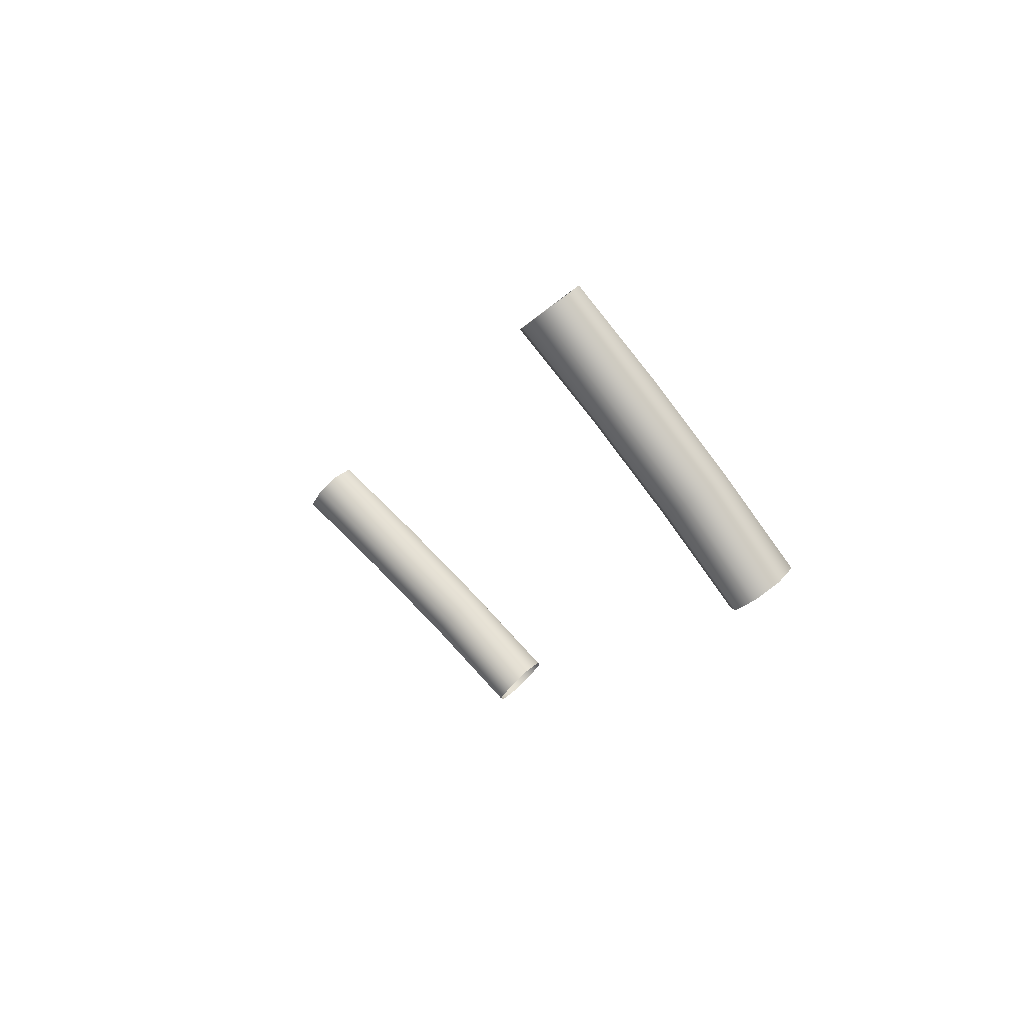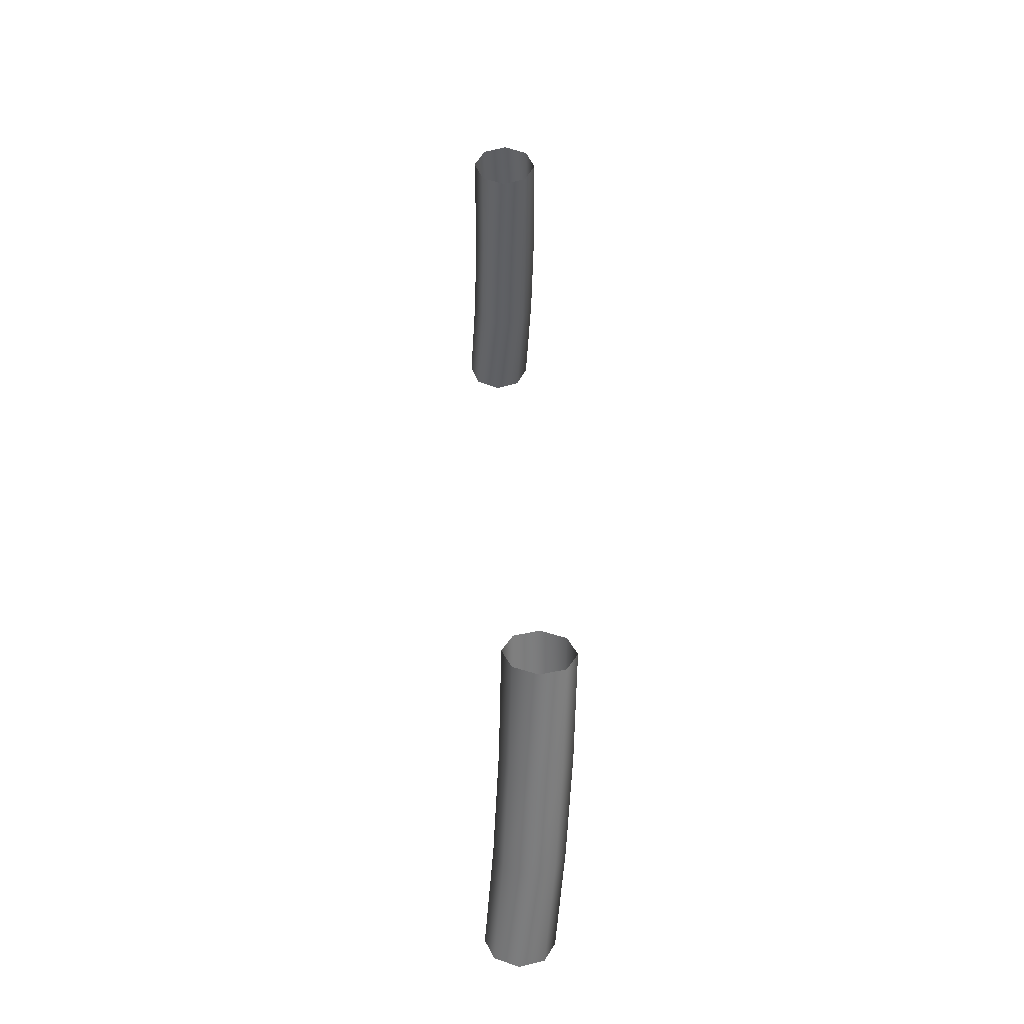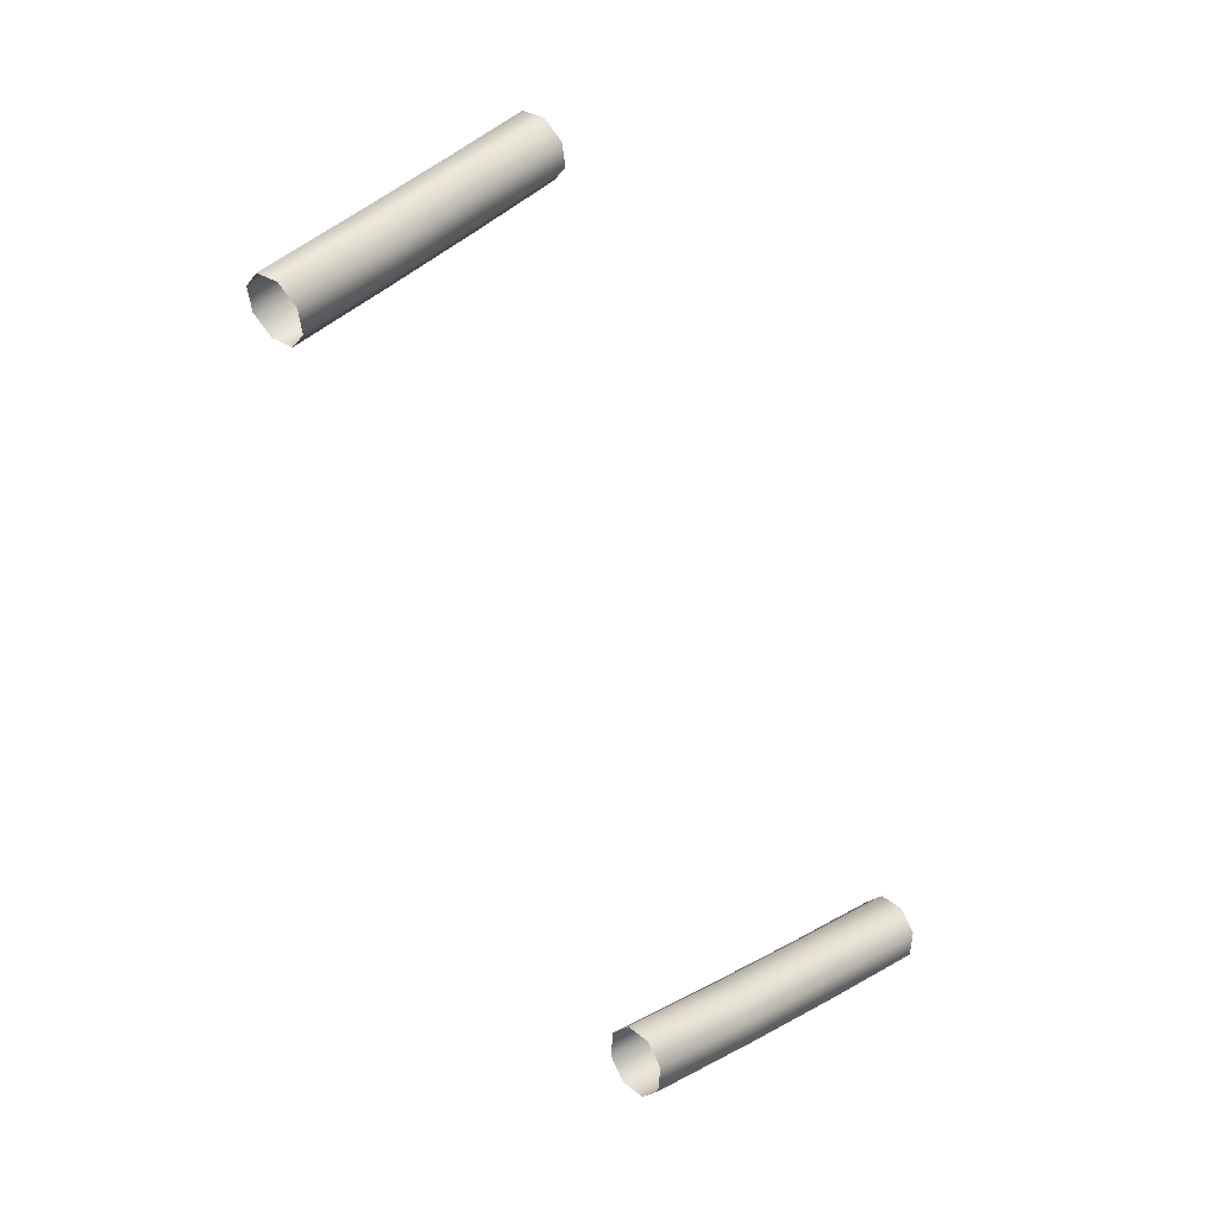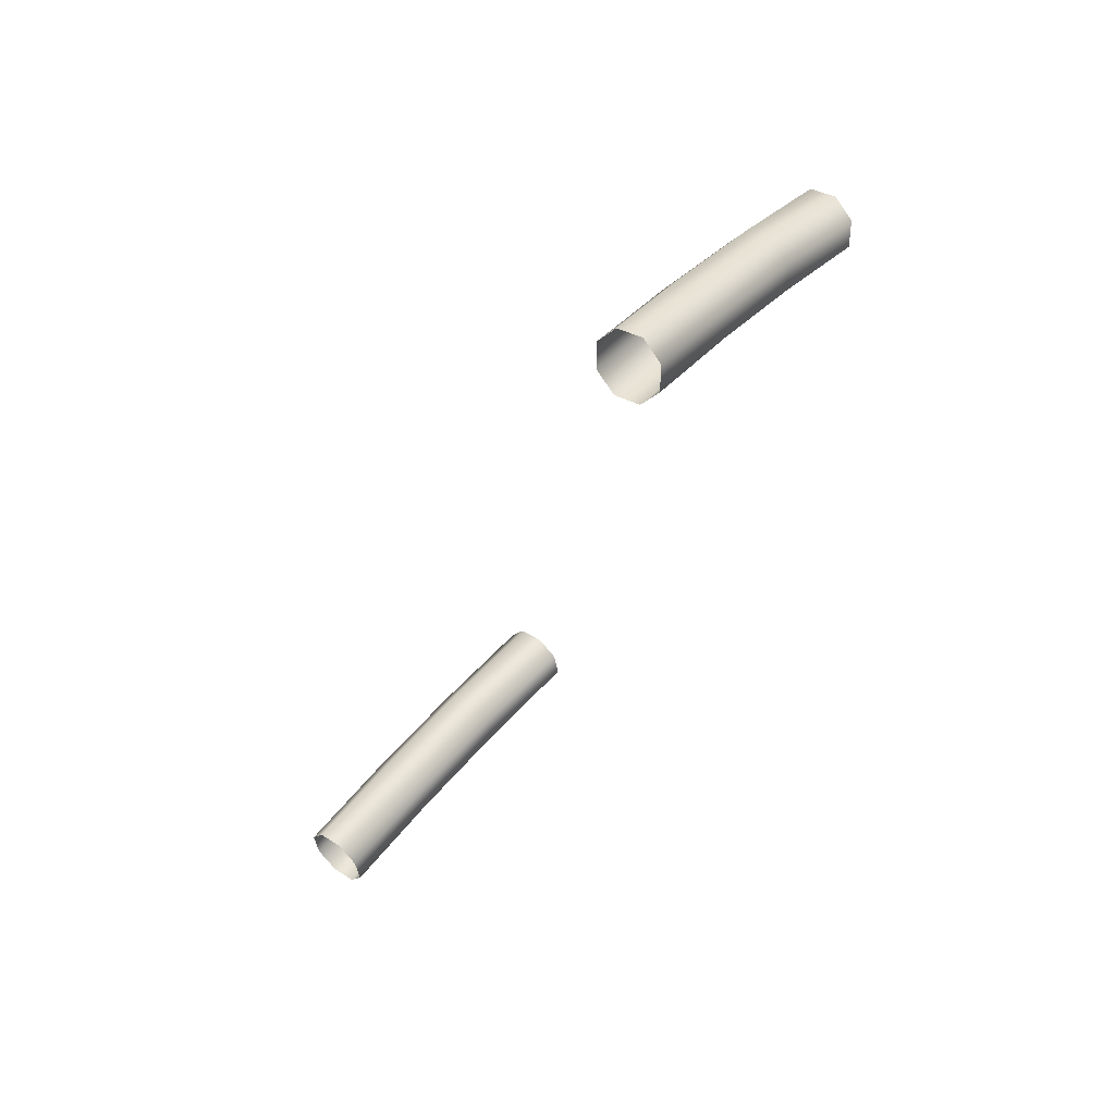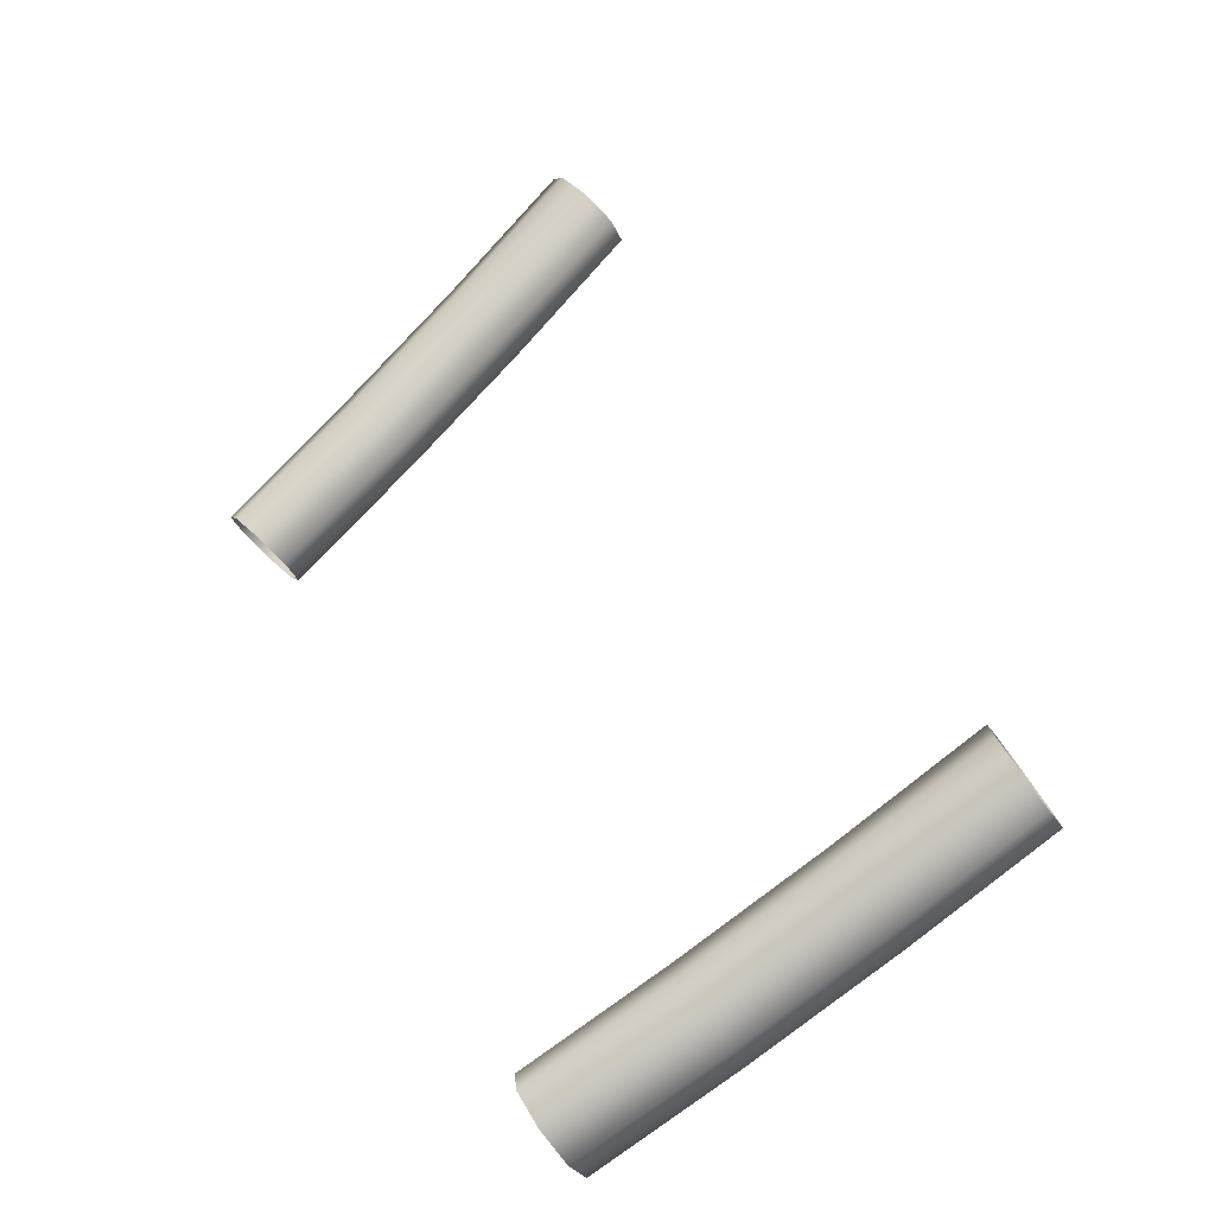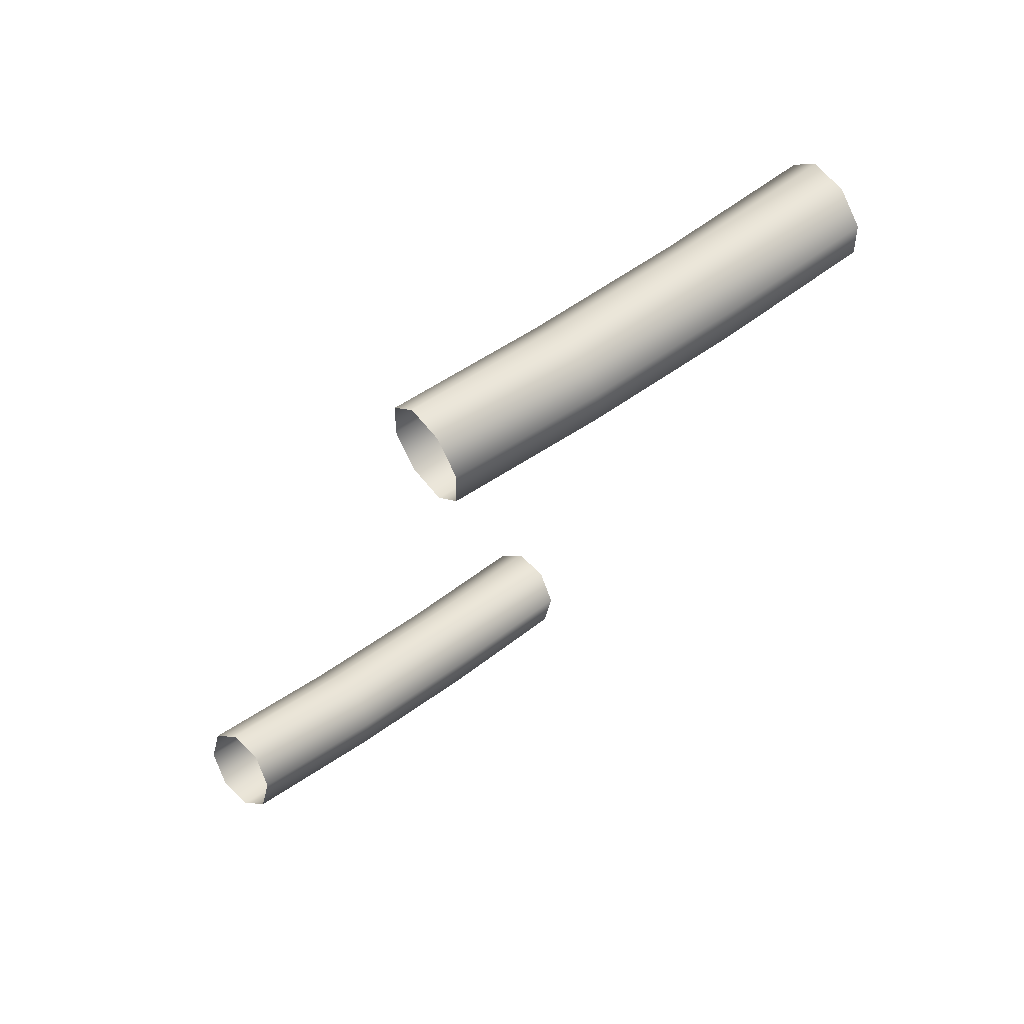
<metadata>
{"format":"obj","ext":"obj","renderer":"f3d","projection":"perspective","resolution":1024,"background":"white","views":[{"elev":55.6,"azim":90.0,"up":"+Y"},{"elev":-73.8,"azim":133.0,"up":"+Y"},{"elev":1.4,"azim":-174.8,"up":"+Y"},{"elev":73.0,"azim":-3.7,"up":"+Y"},{"elev":9.3,"azim":139.4,"up":"+Z"},{"elev":-37.4,"azim":142.9,"up":"+Z"}]}
</metadata>
<code>
g day-D-provoloka6
v 1.061 -1.747 -2.402
v -0.03535 -0.7218 -0.4569
v 1.36 -1.929 -1.937
v -0.3344 -0.54 -0.9225
v 0.4212 -0.5207 -0.1563
v 1.816 -1.728 -1.636
v 1.094 -1.289 -2.76
v -0.3344 -0.54 -0.9225
v 1.061 -1.747 -2.402
v -0.3009 -0.08193 -1.28
v 1.441 -0.823 -2.8
v -0.3009 -0.08193 -1.28
v 1.094 -1.289 -2.76
v 0.04561 0.3842 -1.321
v 1.897 -0.6219 -2.5
v 0.04561 0.3842 -1.321
v 1.441 -0.823 -2.8
v 0.5021 0.5853 -1.02
v 2.196 -0.8037 -2.034
v 0.8012 0.4035 -0.5546
v 2.163 -1.262 -1.676
v 0.8012 0.4035 -0.5546
v 2.196 -0.8037 -2.034
v 0.7677 -0.0546 -0.1967
v 1.816 -1.728 -1.636
v 0.4212 -0.5207 -0.1563
v 2.505 -2.953 -3.832
v 1.36 -1.929 -1.937
v 2.804 -3.135 -3.366
v 1.061 -1.747 -2.402
v 1.816 -1.728 -1.636
v 3.261 -2.934 -3.065
v 2.539 -2.495 -4.189
v 1.061 -1.747 -2.402
v 2.505 -2.953 -3.832
v 1.094 -1.289 -2.76
v 2.885 -2.029 -4.23
v 1.094 -1.289 -2.76
v 2.539 -2.495 -4.189
v 1.441 -0.823 -2.8
v 3.342 -1.828 -3.929
v 1.441 -0.823 -2.8
v 2.885 -2.029 -4.23
v 1.897 -0.6219 -2.5
v 3.641 -2.01 -3.464
v 2.196 -0.8037 -2.034
v 3.607 -2.468 -3.106
v 2.196 -0.8037 -2.034
v 3.641 -2.01 -3.464
v 2.163 -1.262 -1.676
v 3.261 -2.934 -3.065
v 1.816 -1.728 -1.636
v 3.999 -4.158 -5.211
v 2.804 -3.135 -3.366
v 4.299 -4.34 -4.745
v 2.505 -2.953 -3.832
v 3.261 -2.934 -3.065
v 4.755 -4.138 -4.444
v 4.033 -3.7 -5.568
v 2.505 -2.953 -3.832
v 3.999 -4.158 -5.211
v 2.539 -2.495 -4.189
v 4.38 -3.234 -5.609
v 2.539 -2.495 -4.189
v 4.033 -3.7 -5.568
v 2.885 -2.029 -4.23
v 4.836 -3.032 -5.308
v 2.885 -2.029 -4.23
v 4.38 -3.234 -5.609
v 3.342 -1.828 -3.929
v 5.135 -3.214 -4.843
v 3.641 -2.01 -3.464
v 5.102 -3.672 -4.485
v 3.641 -2.01 -3.464
v 5.135 -3.214 -4.843
v 3.607 -2.468 -3.106
v 4.755 -4.138 -4.444
v 3.261 -2.934 -3.065
v -5.621 -17.58 2.992
v -6.941 -17.14 5.233
v -5.275 -17.79 3.412
v -7.287 -16.93 4.812
v -6.519 -16.92 5.567
v -4.854 -17.57 3.747
v -5.688 -17.07 2.732
v -7.287 -16.93 4.812
v -5.621 -17.58 2.992
v -7.354 -16.42 4.553
v -5.438 -16.54 2.785
v -7.354 -16.42 4.553
v -5.688 -17.07 2.732
v -7.103 -15.89 4.605
v -5.016 -16.32 3.119
v -7.103 -15.89 4.605
v -5.438 -16.54 2.785
v -6.682 -15.67 4.94
v -4.67 -16.53 3.539
v -6.336 -15.88 5.36
v -4.603 -17.05 3.799
v -6.336 -15.88 5.36
v -4.67 -16.53 3.539
v -6.269 -16.39 5.62
v -4.854 -17.57 3.747
v -6.519 -16.92 5.567
v -3.905 -18.24 1.221
v -5.275 -17.79 3.412
v -3.559 -18.44 1.641
v -5.621 -17.58 2.992
v -4.854 -17.57 3.747
v -3.138 -18.22 1.976
v -3.972 -17.72 0.9614
v -5.621 -17.58 2.992
v -3.905 -18.24 1.221
v -5.688 -17.07 2.732
v -3.722 -17.2 1.014
v -5.688 -17.07 2.732
v -3.972 -17.72 0.9614
v -5.438 -16.54 2.785
v -3.3 -16.97 1.348
v -5.438 -16.54 2.785
v -3.722 -17.2 1.014
v -5.016 -16.32 3.119
v -2.954 -17.18 1.769
v -4.67 -16.53 3.539
v -2.887 -17.7 2.028
v -4.67 -16.53 3.539
v -2.954 -17.18 1.769
v -4.603 -17.05 3.799
v -3.138 -18.22 1.976
v -4.854 -17.57 3.747
v -2.139 -18.89 -0.5001
v -3.559 -18.44 1.641
v -1.793 -19.09 -0.07996
v -3.905 -18.24 1.221
v -3.138 -18.22 1.976
v -1.371 -18.87 0.2544
v -2.206 -18.37 -0.7599
v -3.905 -18.24 1.221
v -2.139 -18.89 -0.5001
v -3.972 -17.72 0.9614
v -1.955 -17.85 -0.7072
v -3.972 -17.72 0.9614
v -2.206 -18.37 -0.7599
v -3.722 -17.2 1.014
v -1.534 -17.62 -0.3729
v -3.722 -17.2 1.014
v -1.955 -17.85 -0.7072
v -3.3 -16.97 1.348
v -1.188 -17.83 0.04729
v -2.954 -17.18 1.769
v -1.121 -18.35 0.3071
v -2.954 -17.18 1.769
v -1.188 -17.83 0.04729
v -2.887 -17.7 2.028
v -1.371 -18.87 0.2544
v -3.138 -18.22 1.976
g day-D-provoloka6_0
f 3 2 1
f 4 1 2
f 2 3 5
f 6 5 3
f 9 8 7
f 10 7 8
f 13 12 11
f 14 11 12
f 17 16 15
f 18 15 16
f 15 18 19
f 20 19 18
f 23 22 21
f 24 21 22
f 21 24 25
f 26 25 24
f 29 28 27
f 30 27 28
f 28 29 31
f 32 31 29
f 35 34 33
f 36 33 34
f 39 38 37
f 40 37 38
f 43 42 41
f 44 41 42
f 41 44 45
f 46 45 44
f 49 48 47
f 50 47 48
f 47 50 51
f 52 51 50
f 55 54 53
f 56 53 54
f 54 55 57
f 58 57 55
f 61 60 59
f 62 59 60
f 65 64 63
f 66 63 64
f 69 68 67
f 70 67 68
f 67 70 71
f 72 71 70
f 75 74 73
f 76 73 74
f 73 76 77
f 78 77 76
f 81 80 79
f 82 79 80
f 80 81 83
f 84 83 81
f 87 86 85
f 88 85 86
f 91 90 89
f 92 89 90
f 95 94 93
f 96 93 94
f 93 96 97
f 98 97 96
f 101 100 99
f 102 99 100
f 99 102 103
f 104 103 102
f 107 106 105
f 108 105 106
f 106 107 109
f 110 109 107
f 113 112 111
f 114 111 112
f 117 116 115
f 118 115 116
f 121 120 119
f 122 119 120
f 119 122 123
f 124 123 122
f 127 126 125
f 128 125 126
f 125 128 129
f 130 129 128
f 133 132 131
f 134 131 132
f 132 133 135
f 136 135 133
f 139 138 137
f 140 137 138
f 143 142 141
f 144 141 142
f 147 146 145
f 148 145 146
f 145 148 149
f 150 149 148
f 153 152 151
f 154 151 152
f 151 154 155
f 156 155 154

</code>
